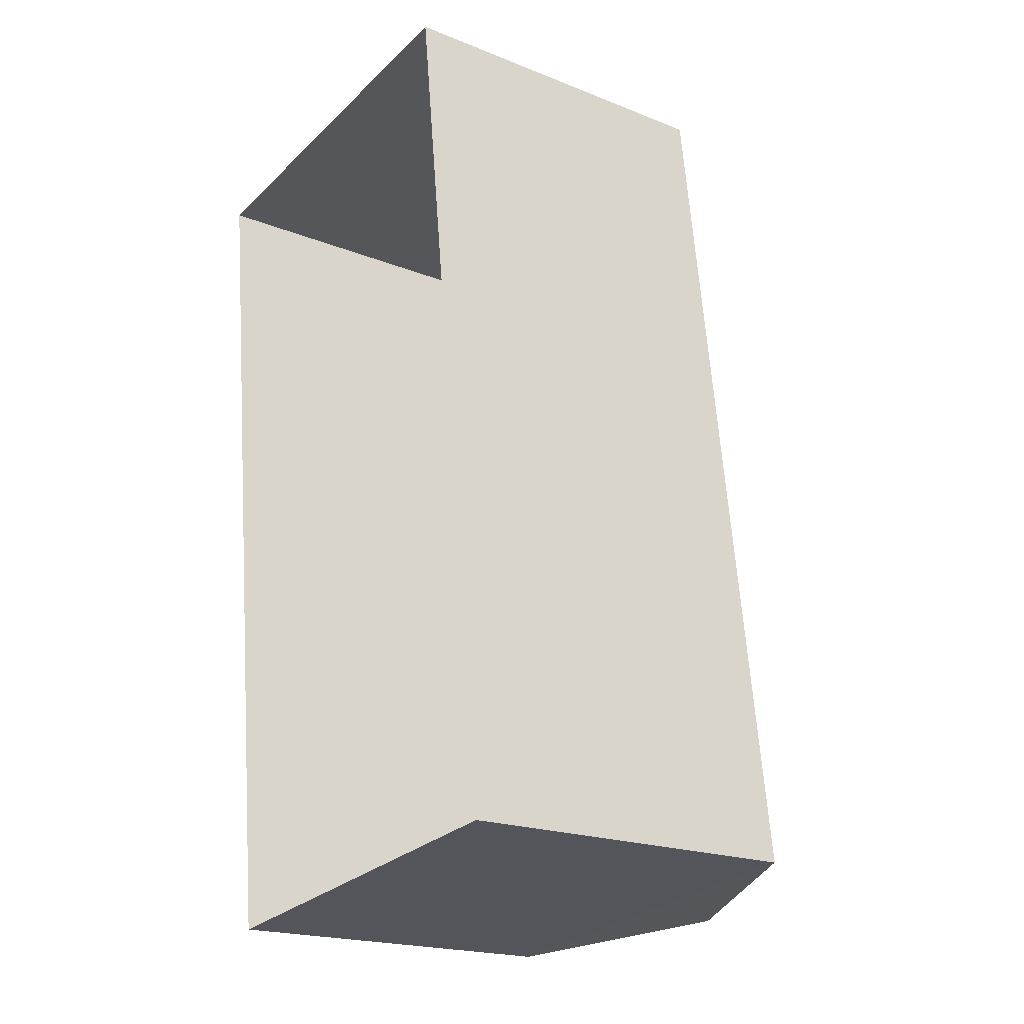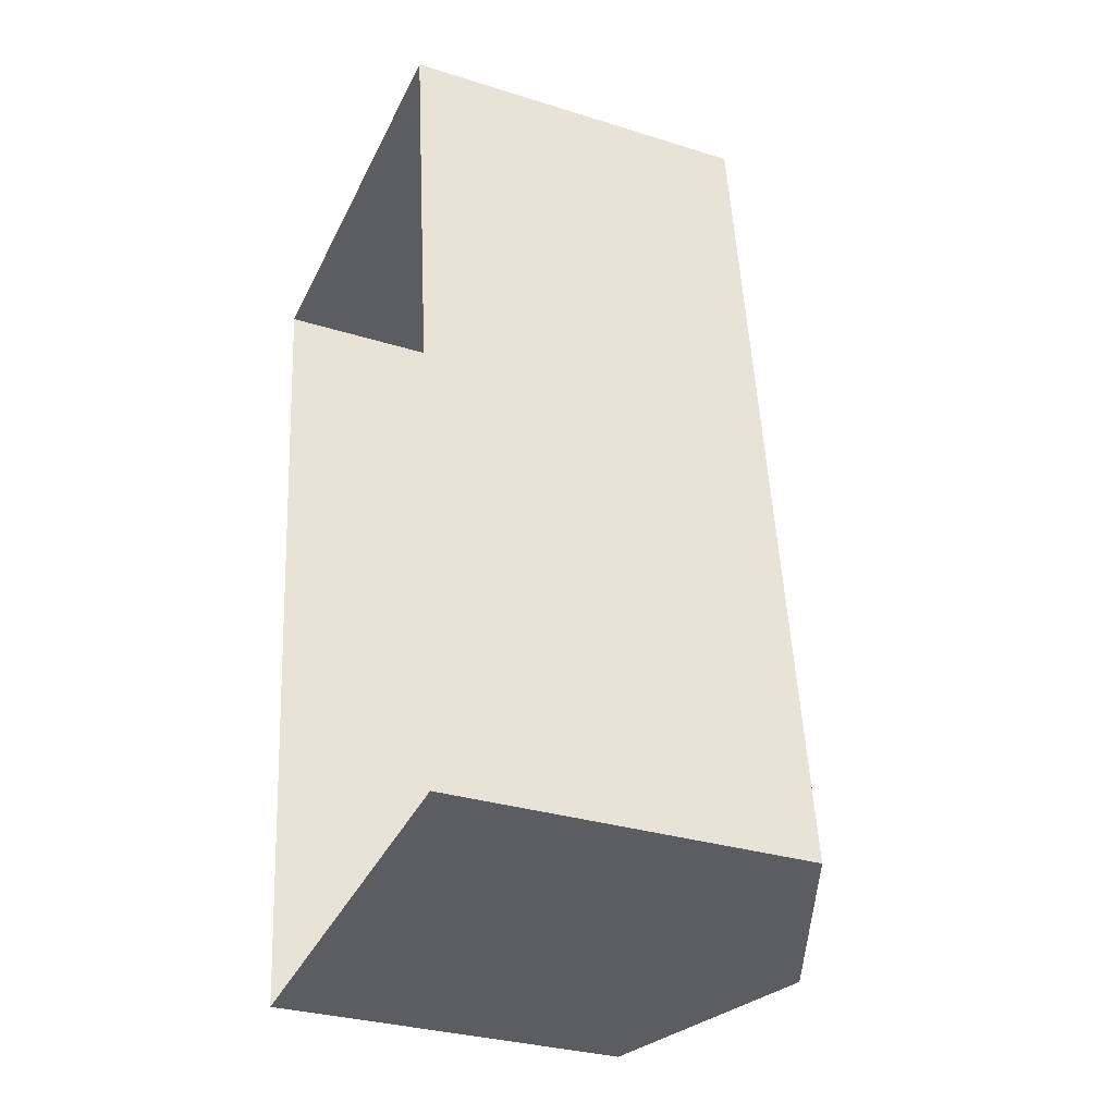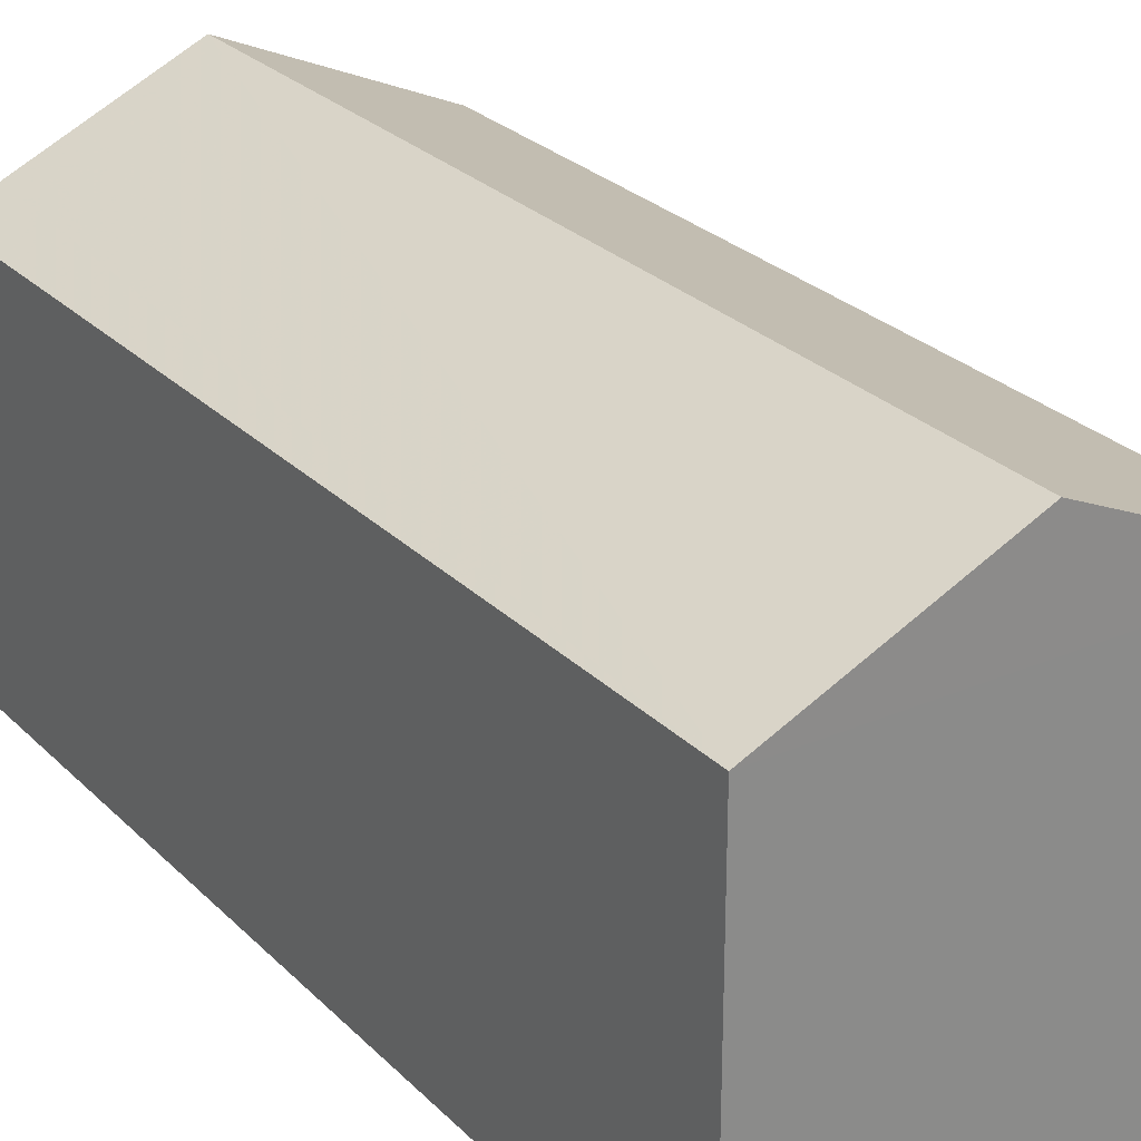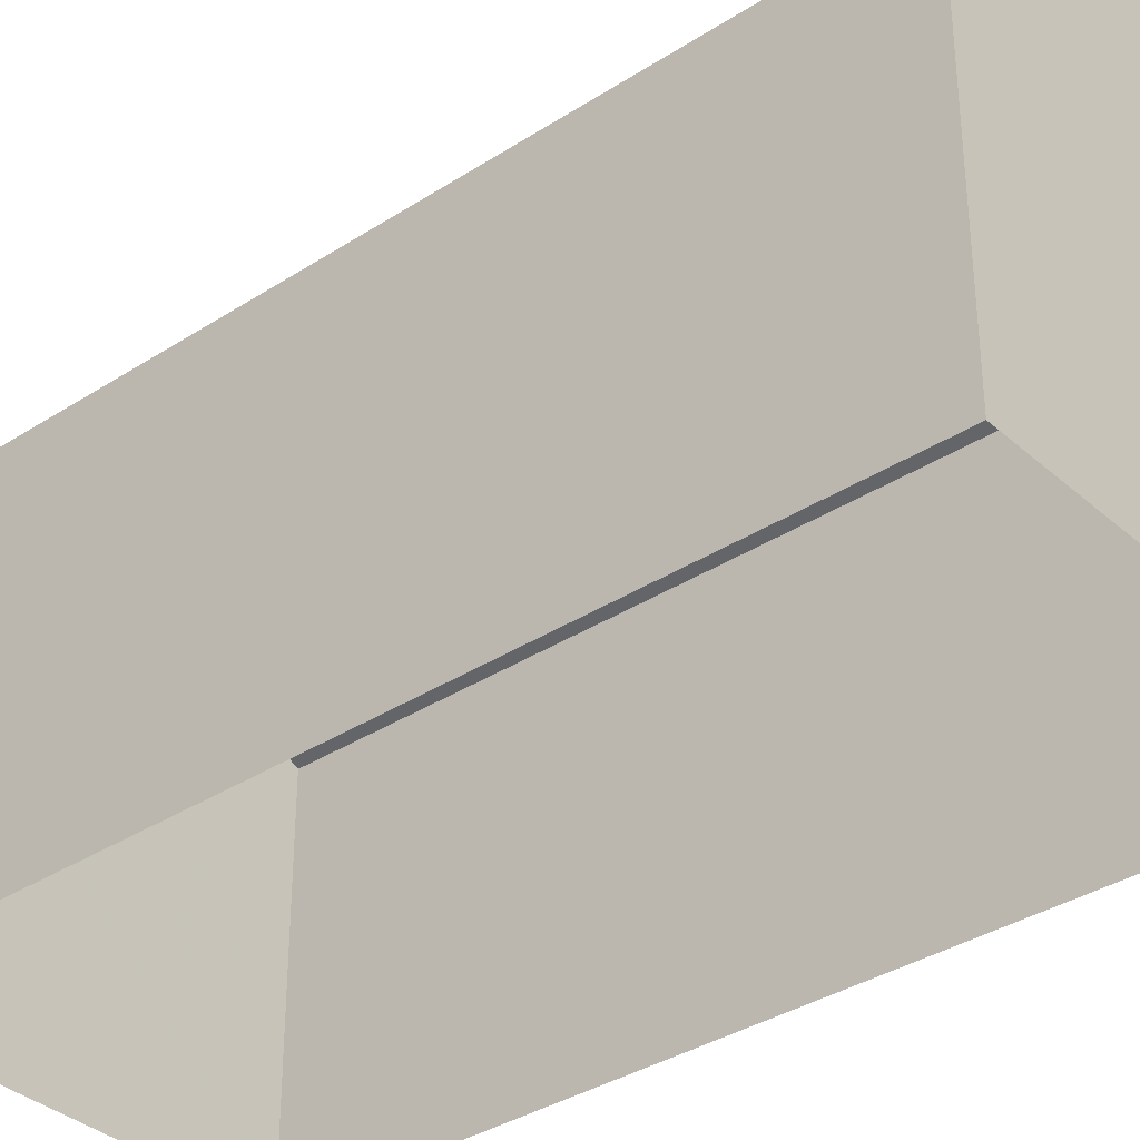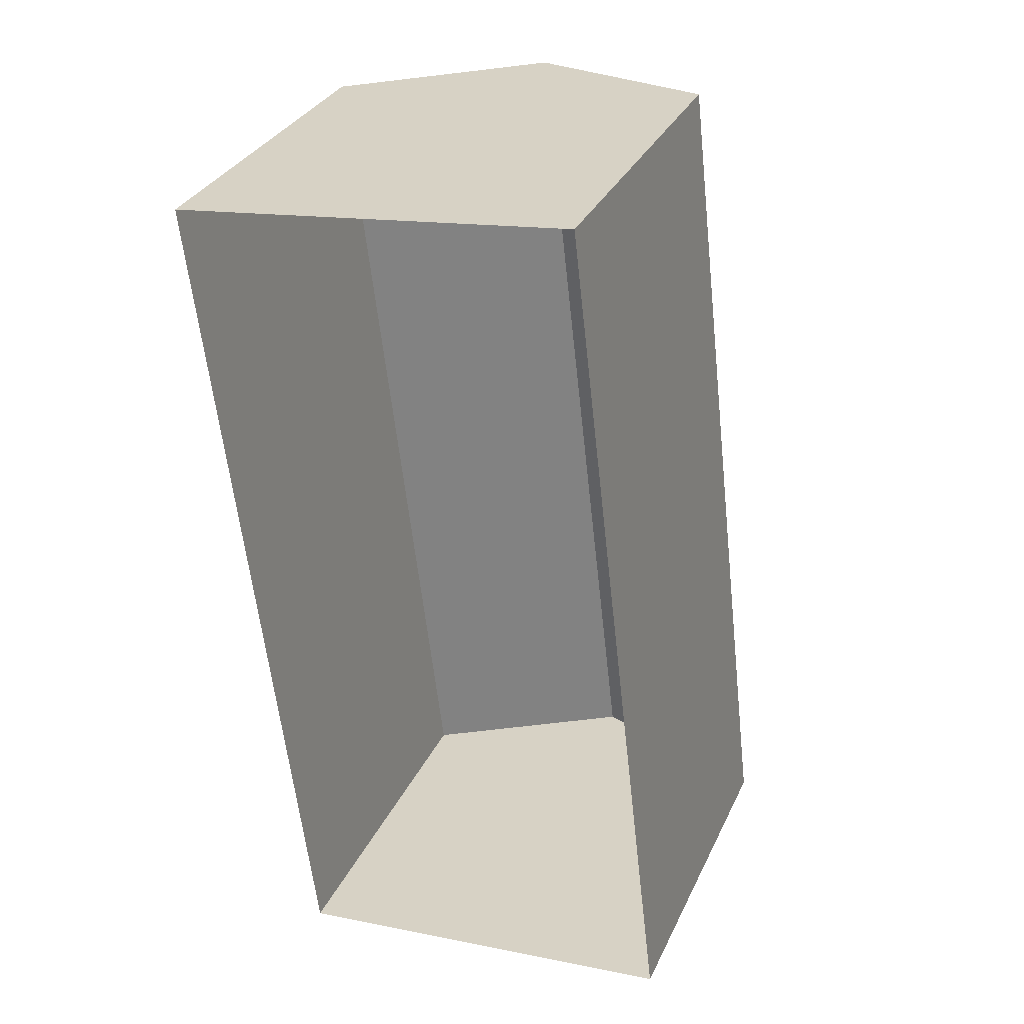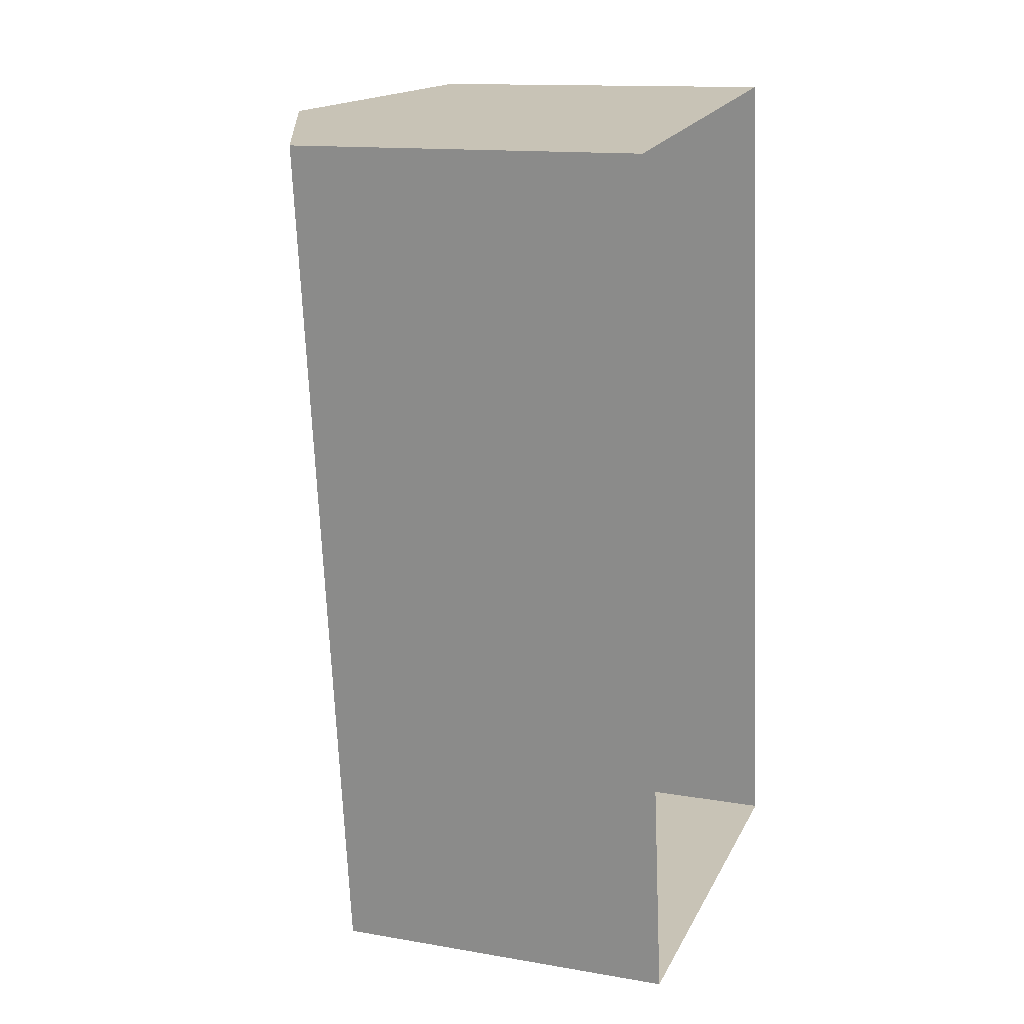
<metadata>
{"format":"obj","ext":"obj","renderer":"f3d","projection":"perspective","resolution":1024,"background":"white","views":[{"elev":-20.1,"azim":-126.1,"up":"+Y"},{"elev":-31.1,"azim":-114.1,"up":"+Y"},{"elev":26.8,"azim":139.2,"up":"+Z"},{"elev":-35.4,"azim":123.8,"up":"+Z"},{"elev":32.3,"azim":-157.8,"up":"+Y"},{"elev":13.6,"azim":111.0,"up":"+Y"}]}
</metadata>
<code>
v -8.928e+04 -9.874e+04 8.047
v -8.928e+04 -9.872e+04 8.047
v -8.928e+04 -9.874e+04 8.046
v -8.928e+04 -9.872e+04 8.048
v -8.928e+04 -9.874e+04 15.65
v -8.928e+04 -9.872e+04 15.65
v -8.928e+04 -9.874e+04 14.1
v -8.928e+04 -9.872e+04 14.1
v -8.928e+04 -9.874e+04 14.1
v -8.928e+04 -9.872e+04 14.1
f 1 2 3
f 1 4 2
f 5 6 7
f 6 5 8
f 8 5 9
f 7 6 10
f 9 1 3
f 9 7 1
f 7 4 1
f 7 10 4
f 6 8 10
f 9 3 2
f 8 9 2
f 5 7 9
f 8 2 4
f 10 8 4

</code>
